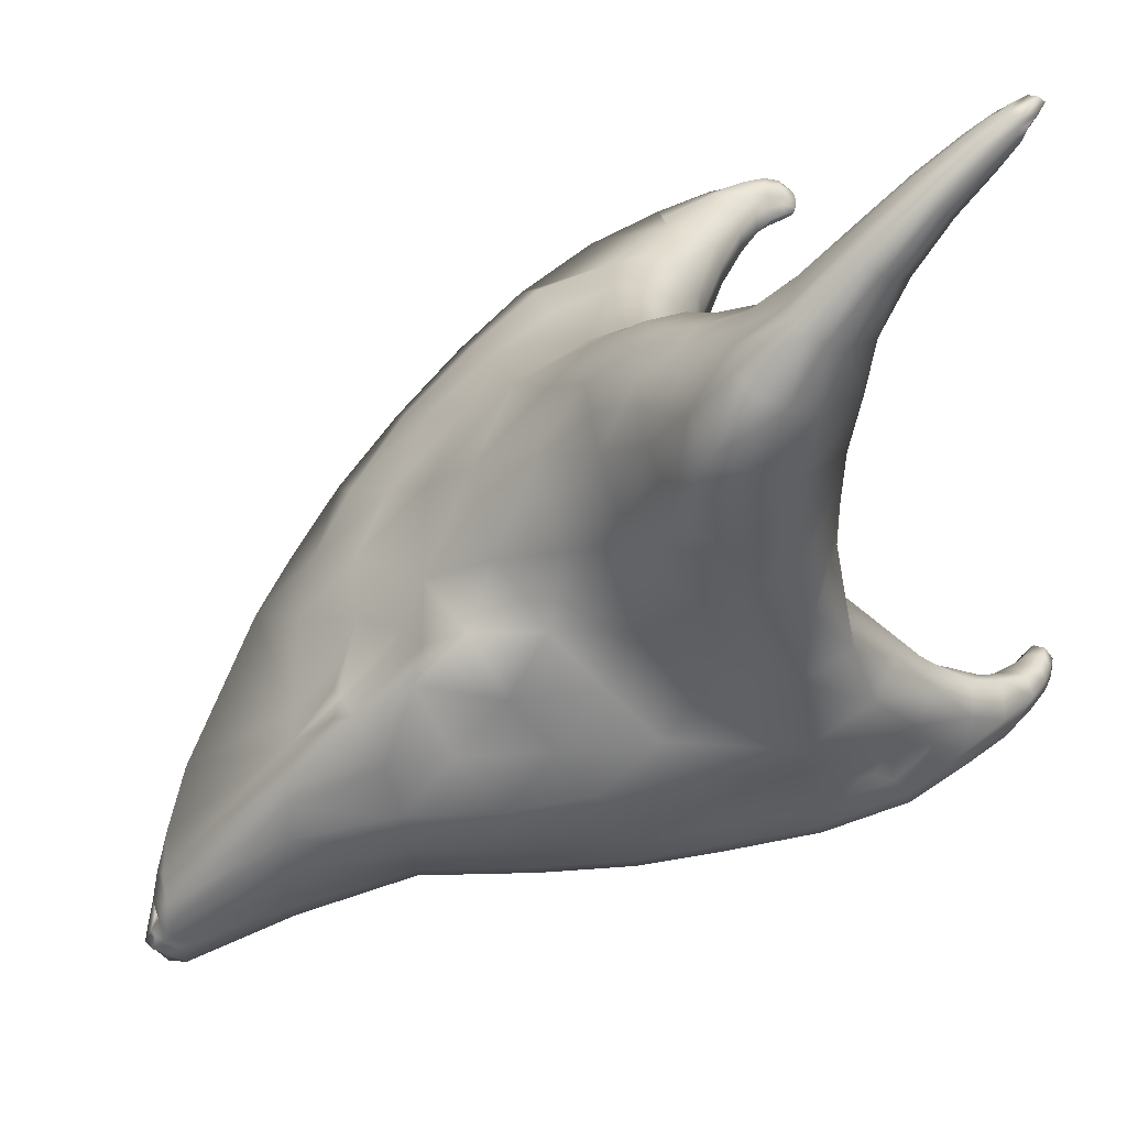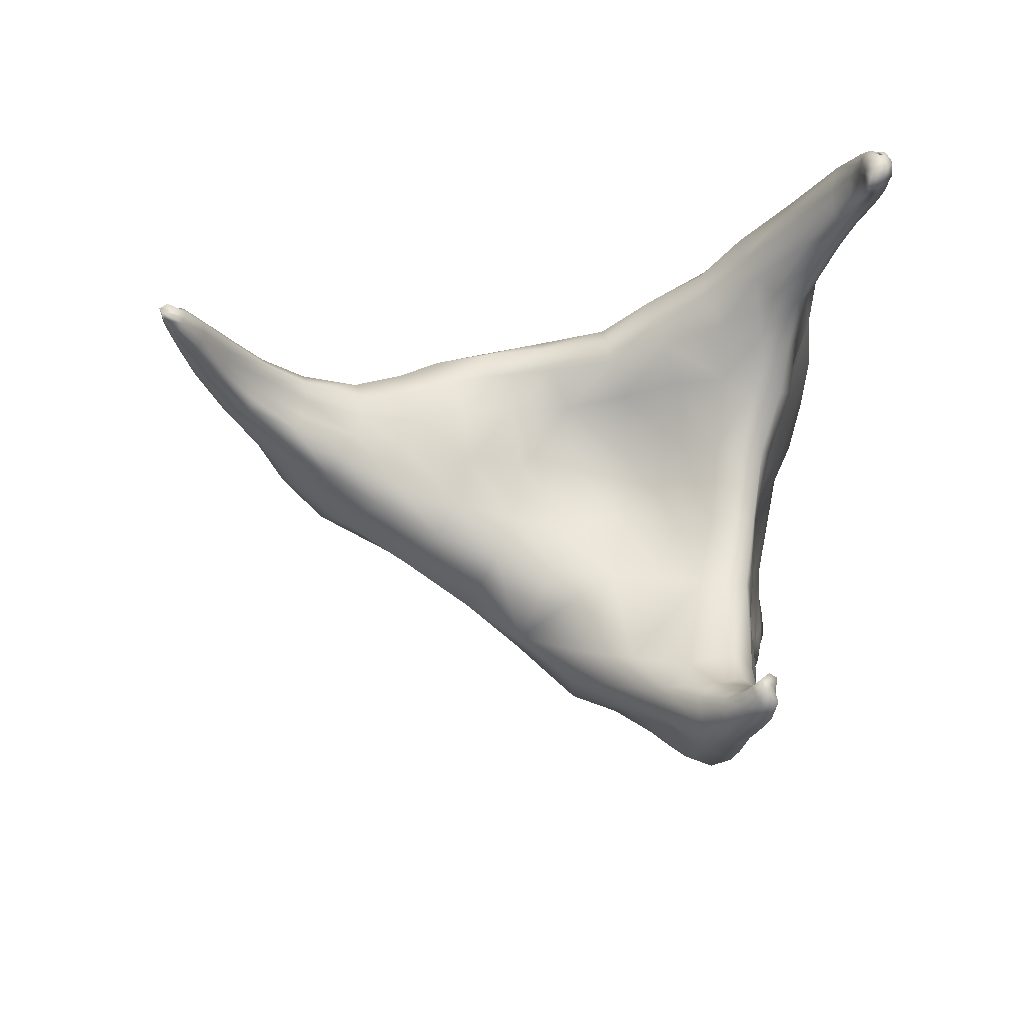
<metadata>
{"format":"obj","ext":"obj","renderer":"f3d","projection":"perspective","resolution":1024,"background":"white","views":[{"elev":73.8,"azim":-126.6,"up":"+Y"},{"elev":69.8,"azim":-81.4,"up":"+Z"}]}
</metadata>
<code>
v  -1238 134.7 2012
v  -1238 134.3 2012
v  -1238 134.1 2012
v  -1238 134.8 2013
v  -1237 135.1 2012
v  -1238 134.8 2012
v  -1238 134.2 2011
v  -1238 133.7 2011
v  -1236 133.4 2014
v  -1237 133.6 2013
v  -1237 132.9 2012
v  -1236 132.9 2013
v  -1236 134 2014
v  -1237 134.5 2014
v  -1235 133.6 2013
v  -1284 137.6 2003
v  -1285 138 2004
v  -1285 136.9 2003
v  -1284 137.2 2002
v  -1283 138 2003
v  -1284 138.7 2004
v  -1283 137.2 2002
v  -1286 138.2 2003
v  -1285 138.8 2003
v  -1286 139.6 2002
v  -1286 138.6 2002
v  -1286 137.2 2001
v  -1283 138.2 2002
v  -1283 138.7 2003
v  -1283 138.4 2001
v  -1284 139.4 2001
v  -1283 137.1 2001
v  -1282 142 1997
v  -1281 140 1996
v  -1279 141 1994
v  -1280 144.6 1994
v  -1280 150 1992
v  -1282 150.7 1991
v  -1283 146.6 1995
v  -1284 143.6 1998
v  -1271 144.5 1990
v  -1271 148.1 1989
v  -1270 142 1990
v  -1245 138.3 1993
v  -1249 138.1 1990
v  -1248 138.5 1986
v  -1242 138.3 1989
v  -1247 138.7 1982
v  -1238 136.4 1982
v  -1237 137.6 1988
v  -1240 137.6 1995
v  -1242 138.1 1996
v  -1237 137 1995
v  -1286 145.3 1985
v  -1285 145.3 1990
v  -1284 148.2 1986
v  -1284 147.1 1984
v  -1281 155.1 1979
v  -1281 155.8 1986
v  -1277 161.3 1981
v  -1273 159.8 1974
v  -1284 150 1988
v  -1281 150.8 1979
v  -1259 161.6 1963
v  -1262 160.6 1968
v  -1255 162.2 1967
v  -1252 157.5 1963
v  -1248 161.6 1971
v  -1246 155.8 1968
v  -1254 154.9 1959
v  -1256 157.9 1960
v  -1246 152.6 1960
v  -1250 151.6 1957
v  -1243 150.4 1966
v  -1255 153.1 1952
v  -1256 152.6 1951
v  -1257 154.4 1952
v  -1258 156.3 1957
v  -1261 151.4 1952
v  -1265 154.3 1957
v  -1259 138.7 1931
v  -1257 139.7 1932
v  -1258 137.5 1931
v  -1259 137.6 1930
v  -1259 136.8 1930
v  -1260 137.5 1931
v  -1258 136.6 1930
v  -1258 135.9 1930
v  -1257 135.3 1930
v  -1258 135.5 1929
v  -1259 135.7 1929
v  -1259 135 1929
v  -1259 136 1929
v  -1236 144.7 1993
v  -1237 145.1 1997
v  -1235 141 2001
v  -1231 137.9 1995
v  -1240 144.6 1998
v  -1237 141 2003
v  -1270 166.9 1977
v  -1266 163.3 1972
v  -1262 170.9 1975
v  -1259 166.2 1971
v  -1269 175.2 1980
v  -1264 177.1 1977
v  -1235 134.6 2013
v  -1235 134.1 2013
v  -1234 133.5 2012
v  -1234 134.2 2012
v  -1284 139.3 2003
v  -1248 150.8 1993
v  -1251 149.2 1991
v  -1250 144.8 1992
v  -1246 145.7 1995
v  -1251 141.7 1993
v  -1246 141.8 1995
v  -1243 141.1 1998
v  -1242 143.3 1998
v  -1287 143 1996
v  -1285 146.3 1993
v  -1287 142.8 1992
v  -1287 141 2000
v  -1285 141.5 2000
v  -1288 140.4 1996
v  -1287 139.5 1999
v  -1288 140.8 1992
v  -1279 138.8 1993
v  -1282 138 1995
v  -1283 138 1991
v  -1280 138.7 1990
v  -1285 137.8 1995
v  -1285 138 1991
v  -1239 151 1979
v  -1241 153.3 1974
v  -1243 157.8 1978
v  -1240 152.1 1983
v  -1237 147.6 1986
v  -1237 147.5 1980
v  -1239 148.9 1972
v  -1247 165.1 1979
v  -1246 164.1 1984
v  -1244 157.7 1985
v  -1241 152.8 1988
v  -1252 166.8 1974
v  -1257 138.9 1967
v  -1257 139.2 1971
v  -1263 138.7 1969
v  -1261 138.9 1964
v  -1253 138.3 1965
v  -1252 138.3 1970
v  -1257 139.1 1961
v  -1264 158.5 1962
v  -1254 151 1952
v  -1256 135.6 1931
v  -1257 136.7 1931
v  -1255 139.3 1933
v  -1255 148.2 1947
v  -1252 137.3 1935
v  -1254 136.5 1933
v  -1259 147.3 1944
v  -1257 148.7 1945
v  -1258 133.9 1930
v  -1256 133.6 1931
v  -1257 133.9 1932
v  -1259 133.9 1930
v  -1260 134.6 1929
v  -1260 134.1 1931
v  -1261 135.1 1930
v  -1261 136.3 1931
v  -1260 135.8 1929
v  -1263 137.7 1940
v  -1263 139.6 1940
v  -1262 142.4 1941
v  -1260 145.2 1943
v  -1265 149.2 1951
v  -1256 149.6 1948
v  -1252 147.6 1949
v  -1249 138.1 1940
v  -1246 147.9 1954
v  -1241 138.7 1952
v  -1242 136.7 1952
v  -1249 136.2 1940
v  -1252 135.1 1935
v  -1251 135.8 1940
v  -1254 134.9 1935
v  -1256 134.2 1933
v  -1254 134.2 1933
v  -1256 135.1 1936
v  -1257 134.6 1934
v  -1259 134.1 1932
v  -1262 135 1942
v  -1263 134.9 1941
v  -1264 136.1 1940
v  -1268 138 1950
v  -1267 139.9 1950
v  -1267 142.3 1950
v  -1274 140.9 1958
v  -1273 143.6 1958
v  -1272 147.3 1958
v  -1267 145.8 1950
v  -1270 151.2 1957
v  -1276 148.1 1965
v  -1273 152 1964
v  -1269 155.3 1963
v  -1277 151.9 1971
v  -1273 155.2 1970
v  -1268 157.7 1969
v  -1279 148.3 1971
v  -1282 147.9 1978
v  -1280 145.2 1972
v  -1284 145.6 1978
v  -1281 142.9 1971
v  -1285 143.5 1978
v  -1287 143.1 1986
v  -1285 141.4 1978
v  -1287 141.1 1986
v  -1284 139.6 1979
v  -1286 139.3 1986
v  -1287 139 1991
v  -1285 138.3 1986
v  -1287 138.7 1995
v  -1287 137.9 1999
v  -1285 136.9 1998
v  -1285 136.8 2001
v  -1283 137.4 1998
v  -1283 139 1999
v  -1284 140.4 2000
v  -1285 140.2 2002
v  -1283 138.5 1979
v  -1281 138.2 1980
v  -1283 138.1 1986
v  -1278 138.3 1980
v  -1280 138.7 1986
v  -1268 139.1 1981
v  -1269 139.1 1985
v  -1270 139.6 1987
v  -1270 140.1 1990
v  -1263 140.1 1989
v  -1263 142.1 1990
v  -1263 144.3 1989
v  -1264 147.5 1987
v  -1265 152.4 1986
v  -1271 153 1989
v  -1279 155 1989
v  -1271 158.6 1989
v  -1277 161.1 1986
v  -1271 164.4 1989
v  -1274 166.7 1984
v  -1269 170.4 1989
v  -1271 173.2 1984
v  -1268 176.4 1991
v  -1268 180.4 1986
v  -1267 182.9 1983
v  -1266 185.1 1989
v  -1265 186.8 1986
v  -1263 188 1985
v  -1264 184.7 1980
v  -1260 187.5 1985
v  -1260 183.2 1982
v  -1259 177.4 1979
v  -1256 172.1 1977
v  -1257 181.2 1984
v  -1254 176.6 1981
v  -1251 171.9 1980
v  -1252 175.1 1984
v  -1249 170.5 1984
v  -1251 174.2 1986
v  -1249 169.6 1987
v  -1247 163.5 1987
v  -1245 157.5 1989
v  -1249 168.8 1989
v  -1248 162.9 1989
v  -1247 157 1990
v  -1245 152.3 1993
v  -1243 153.2 1992
v  -1250 161.9 1989
v  -1249 156 1991
v  -1253 159.7 1988
v  -1252 154.3 1989
v  -1259 158 1985
v  -1257 152.9 1986
v  -1256 147.9 1988
v  -1256 144.5 1990
v  -1256 142 1990
v  -1256 140.1 1989
v  -1250 139.1 1992
v  -1246 139.1 1995
v  -1255 139.3 1987
v  -1254 139.7 1985
v  -1262 139.8 1987
v  -1261 139.7 1984
v  -1260 140.2 1981
v  -1253 140.2 1981
v  -1266 139.3 1975
v  -1259 140.2 1976
v  -1275 137.4 1974
v  -1271 136.7 1967
v  -1268 136.8 1961
v  -1277 137.1 1973
v  -1274 136.3 1966
v  -1270 136.2 1960
v  -1264 136.3 1952
v  -1263 137.4 1954
v  -1276 136.9 1966
v  -1271 136.4 1959
v  -1266 136.1 1951
v  -1260 135.7 1944
v  -1273 137.2 1958
v  -1267 136.6 1950
v  -1274 138.9 1958
v  -1277 138 1965
v  -1278 139.8 1965
v  -1278 141.9 1965
v  -1281 140.7 1971
v  -1277 144.5 1965
v  -1281 138.8 1971
v  -1279 137.7 1972
v  -1253 135.8 1941
v  -1258 137 1947
v  -1245 136.3 1954
v  -1252 138.2 1958
v  -1243 135.3 1960
v  -1248 137 1962
v  -1241 135.1 1967
v  -1247 136.6 1969
v  -1239 135.3 1975
v  -1246 137.6 1976
v  -1252 139.6 1976
v  -1239 135.1 1966
v  -1237 135.5 1974
v  -1241 135.3 1959
v  -1239 136.4 1958
v  -1237 136.1 1965
v  -1243 135.9 1953
v  -1239 138.4 1958
v  -1236 138.1 1964
v  -1243 147.3 1958
v  -1239 146 1964
v  -1236 144.8 1972
v  -1234 138.1 1972
v  -1234 144.1 1980
v  -1232 138.4 1980
v  -1233 137.1 1981
v  -1235 136.3 1973
v  -1235 136.6 1981
v  -1232 136.8 1988
v  -1235 136.5 1988
v  -1232 136.3 1995
v  -1234 136.3 1995
v  -1233 134.5 2002
v  -1234 134.4 2001
v  -1236 134.9 2001
v  -1234 132.8 2006
v  -1236 133.3 2005
v  -1237 134.3 2005
v  -1238 135.8 2001
v  -1238 135.1 2005
v  -1240 136.6 2001
v  -1239 136.3 2006
v  -1241 137.7 2002
v  -1244 139 1998
v  -1240 139.3 2003
v  -1238 137.2 2007
v  -1236 137.6 2007
v  -1238 140.4 2003
v  -1235 137.6 2007
v  -1236 136.3 2010
v  -1235 136 2010
v  -1234 135.6 2010
v  -1234 137.3 2007
v  -1233 134.5 2010
v  -1233 135.6 2007
v  -1233 138.1 2002
v  -1231 136 2002
v  -1232 134.3 2008
v  -1233 133 2007
v  -1231 138.8 1987
v  -1234 144.9 1987
v  -1238 148.3 1991
v  -1240 148.6 1994
v  -1243 148 1995
v  -1233 133.7 2010
v  -1234 132.8 2010
v  -1235 132.5 2009
v  -1235 132.7 2012
v  -1236 132.6 2011
v  -1237 132.9 2010
v  -1236 132.8 2008
v  -1237 133.5 2010
v  -1237 133.6 2008
v  -1238 134.2 2010
v  -1238 134.4 2008
v  -1238 135 2010
v  -1238 135.4 2008
v  -1237 135.3 2011
v  -1237 135.9 2009
v  -1236 135.6 2011
v  -1237 135.2 2013
v  -1236 135.1 2013
v  -1235 135.6 2012
v  -1234 135.1 2012
v  -1238 134.7 2013
v  -1238 133.8 2013
v  -1237 133.3 2012
v  -1266 157.9 1986
v  -1260 163.4 1987
v  -1266 163.4 1988
v  -1266 169.2 1989
v  -1265 175.3 1991
v  -1264 180.3 1994
v  -1266 181.5 1993
v  -1264 185.8 1995
v  -1264 188.2 1992
v  -1263 189.3 1999
v  -1263 191.2 1997
v  -1262 192 1996
v  -1263 189.2 1991
v  -1261 192.9 1996
v  -1262 190.1 1990
v  -1260 192.6 1996
v  -1260 189.9 1990
v  -1259 191.7 1996
v  -1259 188.7 1991
v  -1259 185.8 1986
v  -1258 187.6 1992
v  -1257 184 1988
v  -1255 179.2 1985
v  -1256 182.3 1990
v  -1254 177.7 1987
v  -1256 180.7 1992
v  -1253 176.7 1990
v  -1251 173.4 1989
v  -1255 175.2 1990
v  -1253 171.8 1989
v  -1252 167.3 1989
v  -1257 169.7 1990
v  -1255 165.1 1988
v  -1261 168.5 1990
v  -1258 174.1 1991
v  -1262 174.3 1991
v  -1259 179.4 1993
v  -1262 179.7 1993
v  -1260 184.7 1995
v  -1261 184.9 1995
v  -1263 185 1996
v  -1261 188.8 1999
v  -1262 188.9 1999
v  -1261 191.6 2003
v  -1262 192 2003
v  -1262 193.5 2002
v  -1261 193.8 2007
v  -1261 195 2006
v  -1261 195.5 2006
v  -1261 194.2 2002
v  -1260 195.9 2006
v  -1261 194.9 2001
v  -1259 195.9 2006
v  -1259 194.7 2001
v  -1259 195.5 2006
v  -1259 194 2002
v  -1258 195 2006
v  -1258 193.3 2002
v  -1258 190.8 1997
v  -1258 192.6 2002
v  -1258 189.9 1998
v  -1257 186.5 1993
v  -1258 189 1999
v  -1257 185.4 1995
v  -1258 188.5 1999
v  -1258 184.7 1995
v  -1257 179.8 1992
v  -1259 188.6 1999
v  -1258 191.3 2003
v  -1259 191.3 2003
v  -1260 191.4 2003
v  -1259 193.1 2007
v  -1260 193.1 2007
v  -1261 193.3 2007
v  -1260 194.6 2010
v  -1261 194.8 2010
v  -1261 195.1 2009
v  -1260 196.2 2012
v  -1260 196 2011
v  -1261 195.9 2010
v  -1260 196.4 2009
v  -1260 196.1 2009
v  -1261 195.7 2009
v  -1259 196.6 2012
v  -1259 196.5 2009
v  -1259 196.1 2011
v  -1259 196.2 2009
v  -1259 195.8 2010
v  -1259 195.7 2009
v  -1259 194.7 2010
v  -1258 195 2009
v  -1259 194.6 2010
v  -1258 193.3 2007
v  -1258 191.8 2003
v  -1258 193.8 2007
v  -1258 194.4 2007
v  -1258 195.2 2008
o Group30742
g Group30742
f 1 2 3 4
f 1 4 5 6
f 6 7 2 1
f 2 7 8 3
f 9 10 11 12
f 9 13 14 10
f 12 15 13 9
f 16 17 18 19
f 16 20 21 17
f 16 19 22 20
f 23 24 25 26
f 23 26 27 18
f 23 18 17 24
f 28 29 20 22
f 28 30 31 29
f 28 22 32 30
f 33 34 35 36
f 37 38 39 36
f 39 40 33 36
f 41 42 37 36
f 35 43 41 36
f 44 45 46 47
f 46 48 49 50 47
f 51 52 44 47
f 50 53 51 47
f 54 55 56 57
f 58 59 60 61
f 62 38 59 58
f 63 56 62 58
f 64 65 66 67
f 67 66 68 69
f 67 70 71 64
f 72 73 70 67
f 69 74 72 67
f 75 76 77 70
f 78 77 79 80
f 81 82 83 84
f 84 85 86 81
f 84 83 87 85
f 88 89 90 91
f 90 92 93 91
f 94 95 96 97
f 96 95 98 99
f 100 101 61 60
f 102 103 101 100
f 104 105 102 100
f 106 13 15 107
f 15 108 109 107
f 110 24 17 21
f 21 20 29 110
f 111 112 113 114
f 113 115 116 114
f 116 117 118 114
f 119 40 39 120
f 120 55 121 119
f 122 123 40 119
f 124 125 122 119
f 121 126 124 119
f 127 35 34 128
f 129 130 127 128
f 131 132 129 128
f 133 134 135 136
f 136 137 138 133
f 133 138 139 134
f 135 140 141 142
f 142 143 136 135
f 68 144 140 135
f 135 134 69 68
f 145 146 147 148
f 145 149 150 146
f 145 148 151 149
f 78 152 64 71
f 75 70 73 153
f 154 155 83 82
f 156 157 158 159
f 156 82 160 161
f 90 89 162 92
f 89 154 163 162
f 162 163 164 165
f 165 166 92 162
f 166 165 167 168
f 168 169 170 166
f 170 93 92 166
f 169 86 85 170
f 85 87 93 170
f 169 168 171 172
f 172 173 86 169
f 173 174 81 86
f 174 160 82 81
f 160 174 175 79
f 79 77 161 160
f 77 76 176 161
f 157 75 153 177
f 157 177 178 158
f 177 179 180 178
f 178 180 181 182
f 182 183 158 178
f 183 182 184 185
f 185 186 187 183
f 183 187 159 158
f 186 164 163 187
f 187 163 154 159
f 186 185 188 189
f 189 190 164 186
f 189 191 192 190
f 192 193 167 190
f 190 167 165 164
f 193 171 168 167
f 171 193 194 195
f 195 196 172 171
f 196 195 197 198
f 198 199 200 196
f 196 200 173 172
f 200 199 201 175
f 200 175 174 173
f 199 202 203 201
f 201 203 204 80
f 80 79 175 201
f 203 205 206 204
f 204 206 207 152
f 152 78 80 204
f 206 58 61 207
f 207 61 101 65
f 65 64 152 207
f 205 63 58 206
f 205 203 202 208
f 208 209 63 205
f 209 208 210 211
f 211 54 57 209
f 57 56 63 209
f 211 210 212 213
f 213 214 54 211
f 214 213 215 216
f 216 126 121 214
f 214 121 55 54
f 215 217 218 216
f 216 218 219 126
f 218 220 132 219
f 219 132 131 221
f 221 124 126 219
f 222 125 124 221
f 221 131 223 222
f 224 27 222 223
f 131 128 225 223
f 225 32 224 223
f 225 128 34 226
f 226 30 32 225
f 226 34 33 227
f 227 31 30 226
f 227 33 40 123
f 123 228 31 227
f 110 29 31 228
f 123 122 25 228
f 228 25 24 110
f 19 18 27 224
f 32 22 19 224
f 222 27 26 125
f 229 230 231 220
f 220 231 129 132
f 220 218 217 229
f 230 232 233 231
f 231 233 130 129
f 232 234 235 233
f 233 235 236 130
f 236 237 127 130
f 237 43 35 127
f 237 238 239 43
f 43 239 240 41
f 41 240 241 42
f 42 241 242 243
f 243 244 37 42
f 243 245 246 244
f 246 60 59 244
f 244 59 38 37
f 246 245 247 248
f 248 100 60 246
f 248 247 249 250
f 250 104 100 248
f 250 249 251 252
f 252 253 104 250
f 253 252 254 255
f 255 256 257 253
f 253 257 105 104
f 257 256 258 259
f 259 260 105 257
f 260 261 102 105
f 260 259 262 263
f 263 264 261 260
f 264 140 144 261
f 264 263 265 266
f 266 141 140 264
f 266 265 267 268
f 268 269 141 266
f 269 270 142 141
f 269 268 271 272
f 272 273 270 269
f 273 274 275 270
f 273 272 276 277
f 277 111 274 273
f 277 276 278 279
f 279 112 111 277
f 278 280 281 279
f 279 281 282 112
f 283 113 112 282
f 281 242 241 282
f 282 241 240 283
f 283 284 115 113
f 283 240 239 284
f 285 286 115 284
f 284 239 238 285
f 286 45 44 287
f 287 116 115 286
f 286 285 288 45
f 289 46 45 288
f 285 238 290 288
f 288 290 291 289
f 292 293 289 291
f 290 236 235 291
f 291 235 234 292
f 294 295 292 234
f 234 232 296 294
f 147 294 296 297
f 298 148 147 297
f 296 299 300 297
f 297 300 301 298
f 302 303 298 301
f 300 304 305 301
f 301 305 306 302
f 306 191 307 302
f 305 308 309 306
f 309 192 191 306
f 308 310 194 309
f 194 193 192 309
f 310 308 311 312
f 312 313 197 310
f 310 197 195 194
f 313 312 314 212
f 212 210 315 313
f 313 315 198 197
f 315 210 208 202
f 202 199 198 315
f 312 311 316 314
f 314 316 217 215
f 215 213 212 314
f 311 304 317 316
f 316 317 229 217
f 304 300 299 317
f 317 299 230 229
f 308 305 304 311
f 307 188 318 319
f 319 303 302 307
f 191 189 188 307
f 319 318 320 321
f 321 151 303 319
f 151 148 298 303
f 320 322 323 321
f 321 323 149 151
f 323 322 324 325
f 325 150 149 323
f 325 324 326 327
f 327 328 150 325
f 328 327 48 293
f 293 292 295 328
f 328 295 146 150
f 327 326 49 48
f 324 329 330 326
f 322 331 329 324
f 331 332 333 329
f 322 320 334 331
f 334 181 332 331
f 181 180 335 332
f 334 184 182 181
f 334 320 318 184
f 318 188 185 184
f 336 333 332 335
f 180 179 337 335
f 337 338 336 335
f 179 73 72 337
f 177 153 73 179
f 338 339 340 336
f 339 341 342 340
f 342 343 344 340
f 340 344 333 336
f 343 345 330 344
f 344 330 329 333
f 345 343 346 347
f 347 50 49 345
f 345 49 326 330
f 346 348 349 347
f 347 349 53 50
f 348 350 351 349
f 349 351 352 53
f 351 353 354 352
f 352 354 355 356
f 356 51 53 352
f 356 355 357 358
f 356 358 52 51
f 358 357 359 360
f 358 360 361 52
f 360 362 117 361
f 361 117 116 287
f 287 44 52 361
f 362 360 359 363
f 363 364 365 362
f 362 365 118 117
f 364 366 99 365
f 365 99 98 118
f 366 364 367 368
f 368 369 370 366
f 370 96 99 366
f 369 371 372 370
f 370 372 373 96
f 374 375 376 350
f 374 350 348 97
f 97 348 346 377
f 377 378 94 97
f 377 342 341 378
f 341 138 137 378
f 339 139 138 341
f 378 137 379 94
f 137 136 143 379
f 379 143 275 380
f 380 95 94 379
f 380 275 274 381
f 380 381 98 95
f 381 274 111 114
f 381 114 118 98
f 377 346 343 342
f 375 382 383 376
f 376 383 384 353
f 353 351 350 376
f 383 385 386 384
f 384 386 387 388
f 388 354 353 384
f 388 387 389 390
f 390 355 354 388
f 390 389 391 392
f 392 357 355 390
f 391 393 394 392
f 394 359 357 392
f 393 395 396 394
f 394 396 363 359
f 395 397 367 396
f 396 367 364 363
f 397 395 5 398
f 398 399 400 397
f 397 400 368 367
f 400 399 106 401
f 400 401 369 368
f 398 402 14 399
f 399 14 13 106
f 4 3 403 402
f 402 403 10 14
f 402 398 5 4
f 3 8 404 403
f 403 404 11 10
f 404 8 389 387
f 404 387 386 11
f 395 393 6 5
f 393 391 7 6
f 391 389 8 7
f 386 385 12 11
f 385 108 15 12
f 385 383 382 108
f 382 371 109 108
f 338 74 139 339
f 337 72 74 338
f 299 296 232 230
f 295 294 147 146
f 293 48 46 289
f 238 237 236 290
f 280 405 242 281
f 405 280 406 407
f 407 247 245 405
f 405 245 243 242
f 247 407 408 249
f 249 408 409 251
f 251 409 410 411
f 411 254 252 251
f 411 412 413 254
f 412 414 415 413
f 413 415 416 417
f 417 255 254 413
f 417 416 418 419
f 419 256 255 417
f 418 420 421 419
f 419 421 258 256
f 420 422 423 421
f 421 423 424 258
f 424 262 259 258
f 423 425 426 424
f 426 427 262 424
f 427 265 263 262
f 427 426 428 429
f 429 267 265 427
f 429 428 430 431
f 431 432 267 429
f 432 271 268 267
f 431 433 434 432
f 434 435 271 432
f 435 276 272 271
f 435 434 436 437
f 437 278 276 435
f 437 436 438 406
f 406 280 278 437
f 438 436 439 440
f 440 409 408 438
f 438 408 407 406
f 440 439 441 442
f 442 410 409 440
f 442 441 443 444
f 444 445 410 442
f 445 444 446 447
f 445 447 414 412
f 445 412 411 410
f 447 448 449 414
f 414 449 450 415
f 449 451 452 450
f 452 453 454 450
f 454 416 415 450
f 453 455 456 454
f 456 418 416 454
f 455 457 458 456
f 456 458 420 418
f 457 459 460 458
f 458 460 422 420
f 459 461 462 460
f 460 462 463 422
f 425 423 422 463
f 462 464 465 463
f 463 465 466 425
f 466 428 426 425
f 465 467 468 466
f 468 430 428 466
f 467 469 470 468
f 470 471 430 468
f 433 431 430 471
f 470 443 441 471
f 471 441 439 433
f 470 469 472 443
f 469 473 474 472
f 472 474 475 446
f 446 444 443 472
f 474 476 477 475
f 477 478 448 475
f 448 447 446 475
f 477 479 480 478
f 478 480 481 451
f 451 449 448 478
f 479 482 483 480
f 480 483 484 481
f 483 482 485 486
f 486 487 484 483
f 453 452 487 486
f 486 485 455 453
f 485 482 488 489
f 489 457 455 485
f 489 488 490 491
f 491 459 457 489
f 491 490 492 493
f 493 461 459 491
f 494 495 492 490
f 490 488 496 494
f 476 497 494 496
f 496 488 482 479
f 479 477 476 496
f 473 498 499 497
f 497 499 495 494
f 476 474 473 497
f 498 464 500 499
f 499 500 501 495
f 464 462 461 500
f 461 493 501 500
f 467 465 464 498
f 498 473 469 467
f 452 451 481 487
f 439 436 434 433
f 143 142 270 275
f 261 144 103 102
f 154 89 88 155
f 144 68 66 103
f 74 69 134 139
f 26 25 122 125
f 120 39 38 62
f 62 56 55 120
f 103 66 65 101
f 487 481 484
f 495 501 493 492
f 96 373 374 97
f 109 401 106 107
f 371 382 375 372
f 372 375 374 373
f 371 369 401 109
f 82 156 159 154
f 91 93 87 88
f 88 87 83 155
f 156 161 176 157
f 77 78 71 70
f 76 75 157 176

</code>
